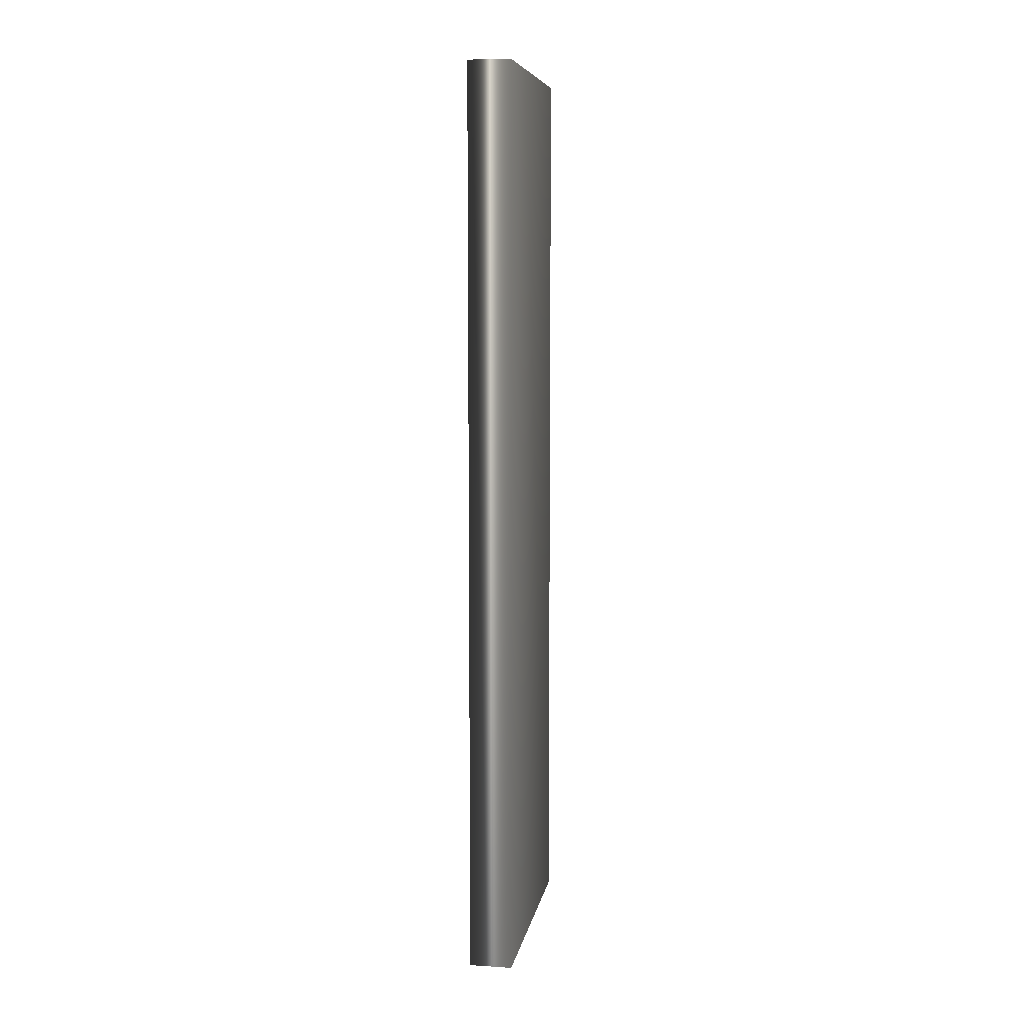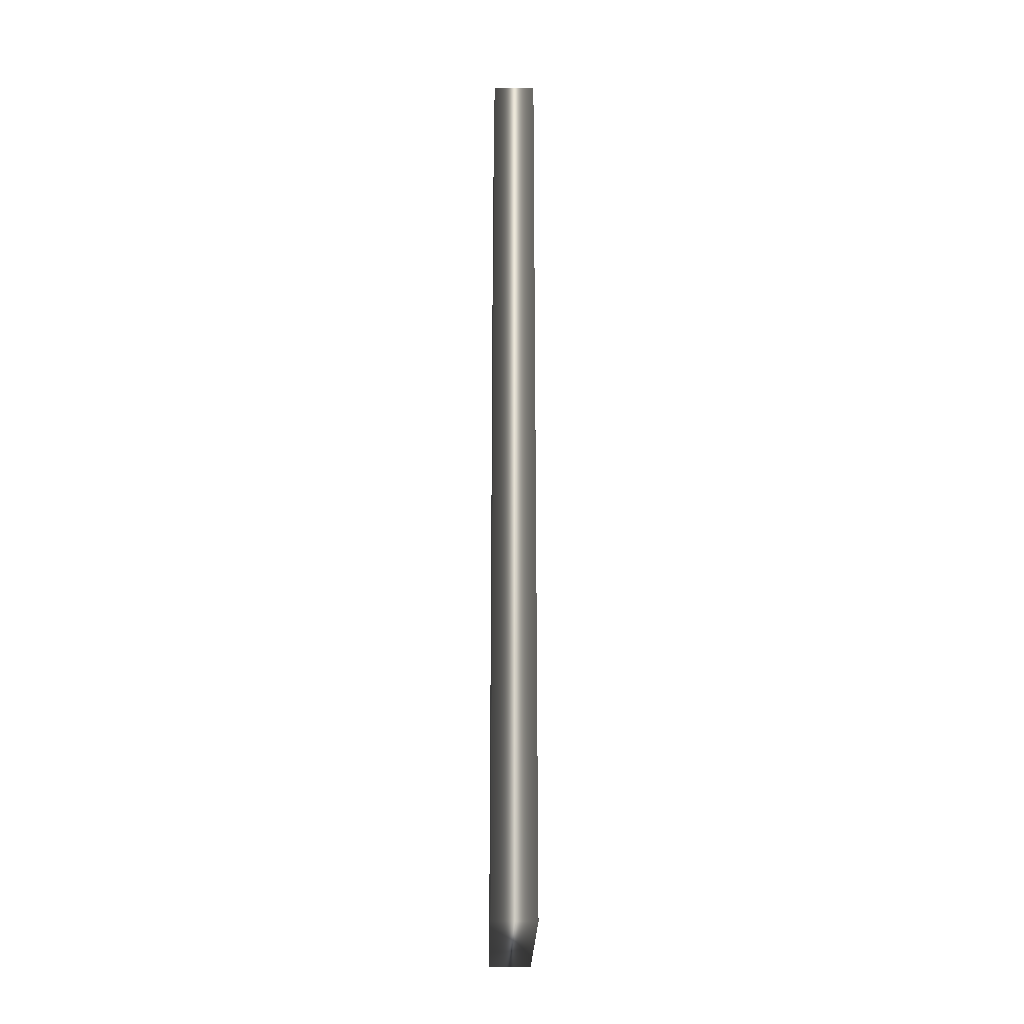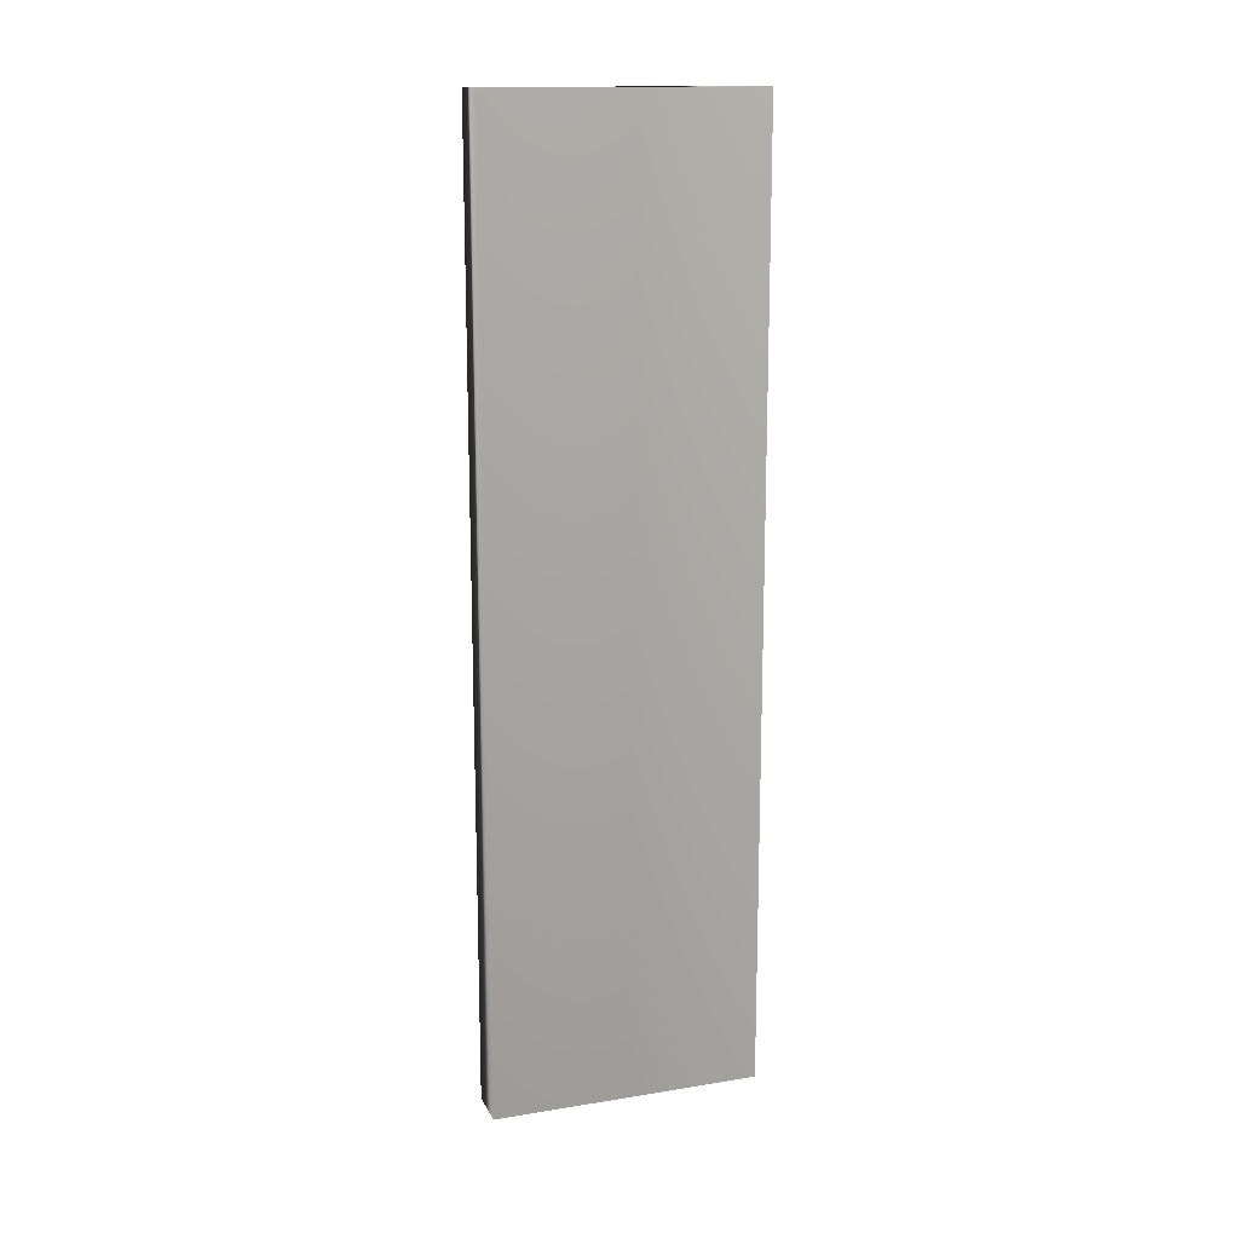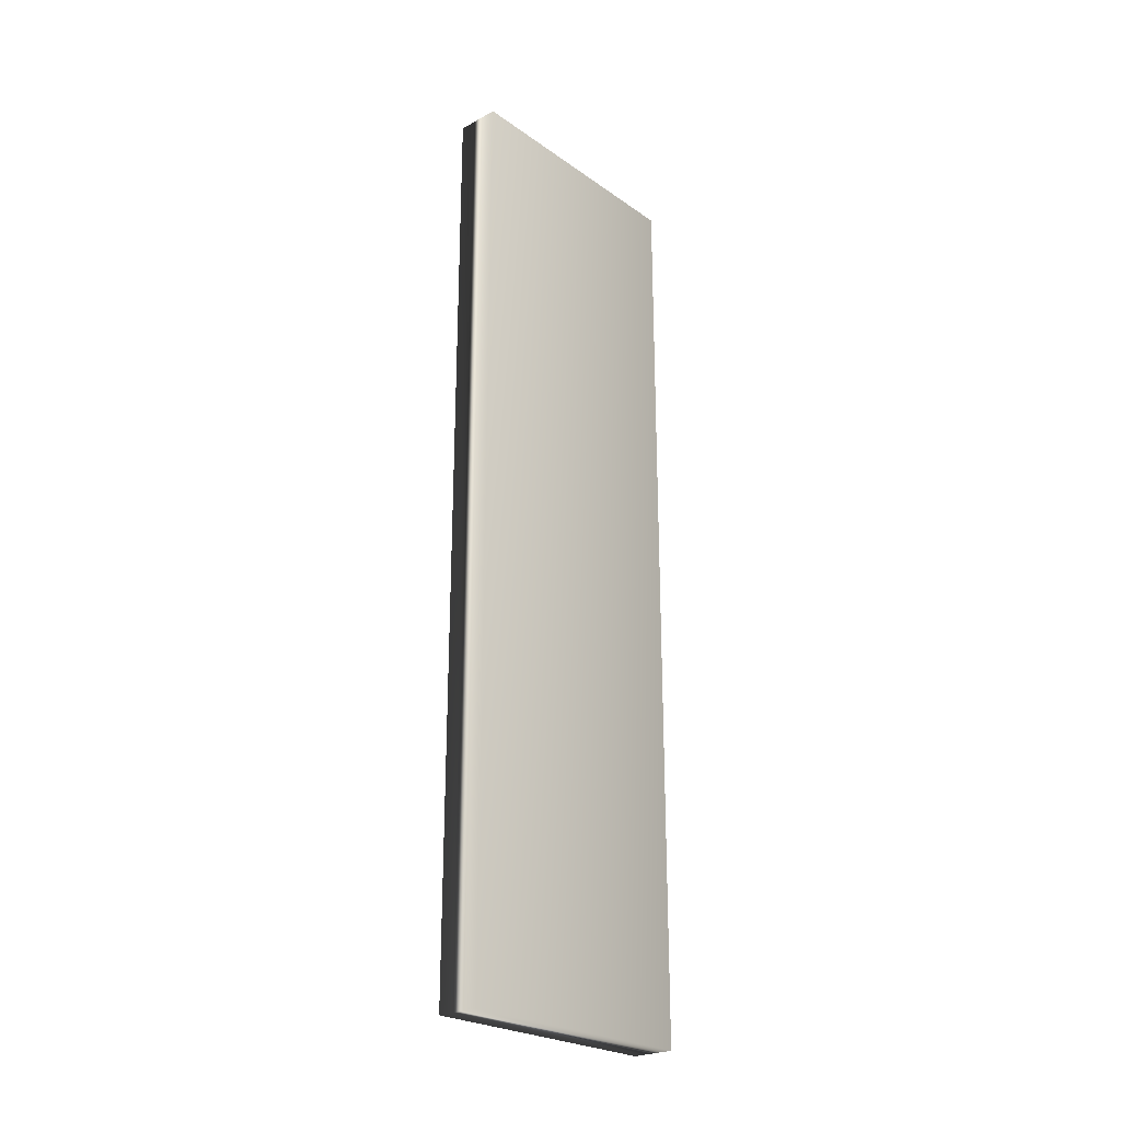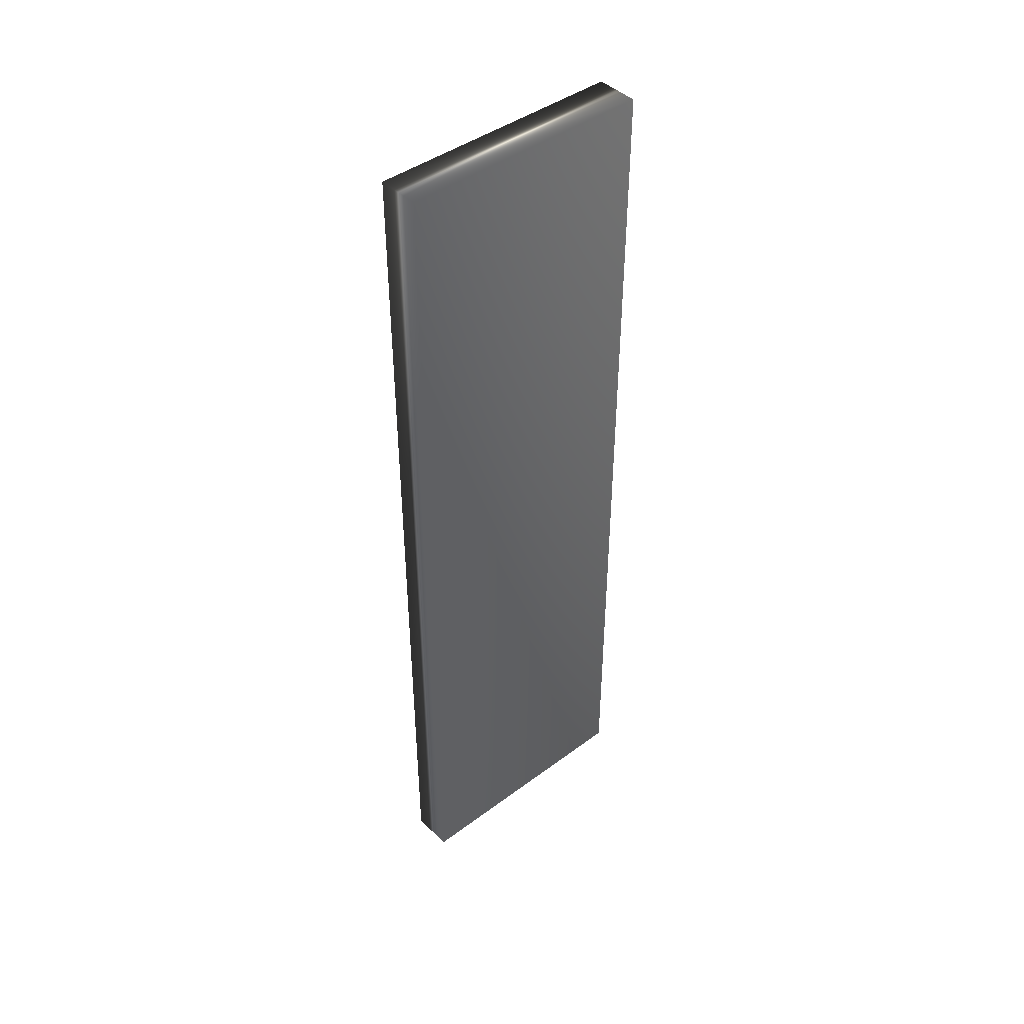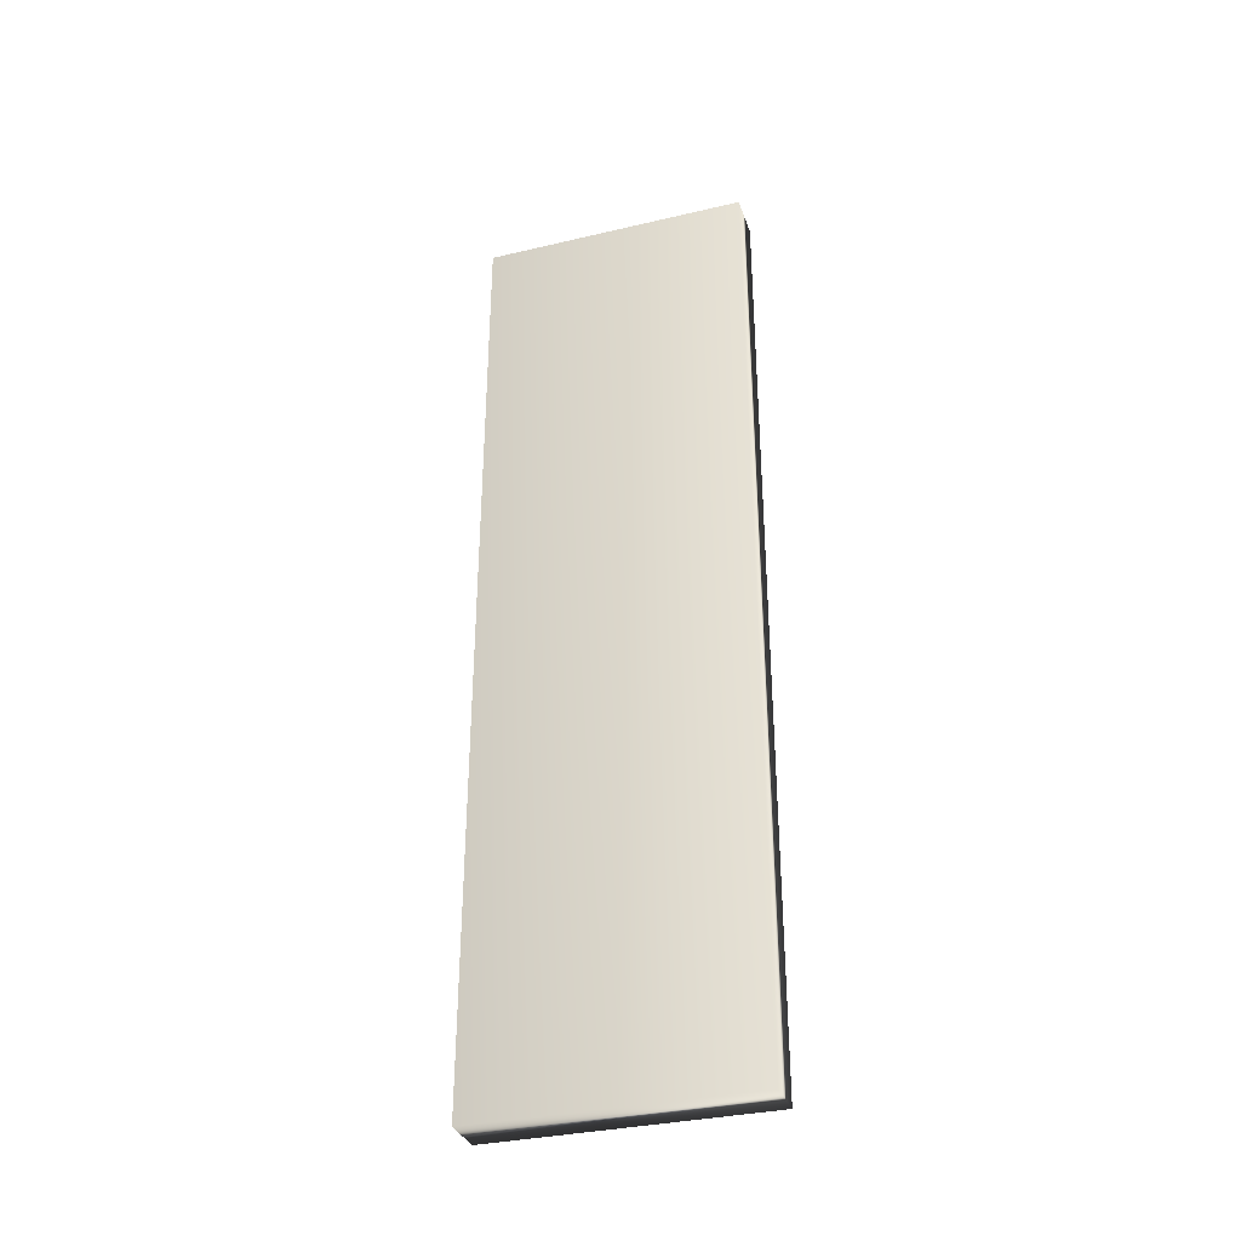
<metadata>
{"format":"obj","ext":"obj","renderer":"f3d","projection":"perspective","resolution":1024,"background":"white","views":[{"elev":7.7,"azim":9.8,"up":"+Z"},{"elev":-23.7,"azim":179.0,"up":"+Z"},{"elev":15.1,"azim":-108.9,"up":"+Z"},{"elev":-24.7,"azim":-138.5,"up":"+Z"},{"elev":43.6,"azim":-131.1,"up":"+Z"},{"elev":-34.1,"azim":-72.4,"up":"+Z"}]}
</metadata>
<code>
v -45.8 24.75 -81.12
v -45.8 23.75 -81.12
v -45.63 24.75 -81.12
v -45.63 23.75 -81.12
v -45.63 23.75 -84.66
v -45.63 24.75 -84.66
v -45.8 24.75 -84.66
v -45.8 23.75 -84.66
f 1 2 3
f 3 2 4
f 5 6 4
f 4 6 3
f 7 1 6
f 6 1 3
f 2 8 4
f 4 8 5
f 2 1 8
f 8 1 7
f 8 7 5
f 5 7 6

</code>
